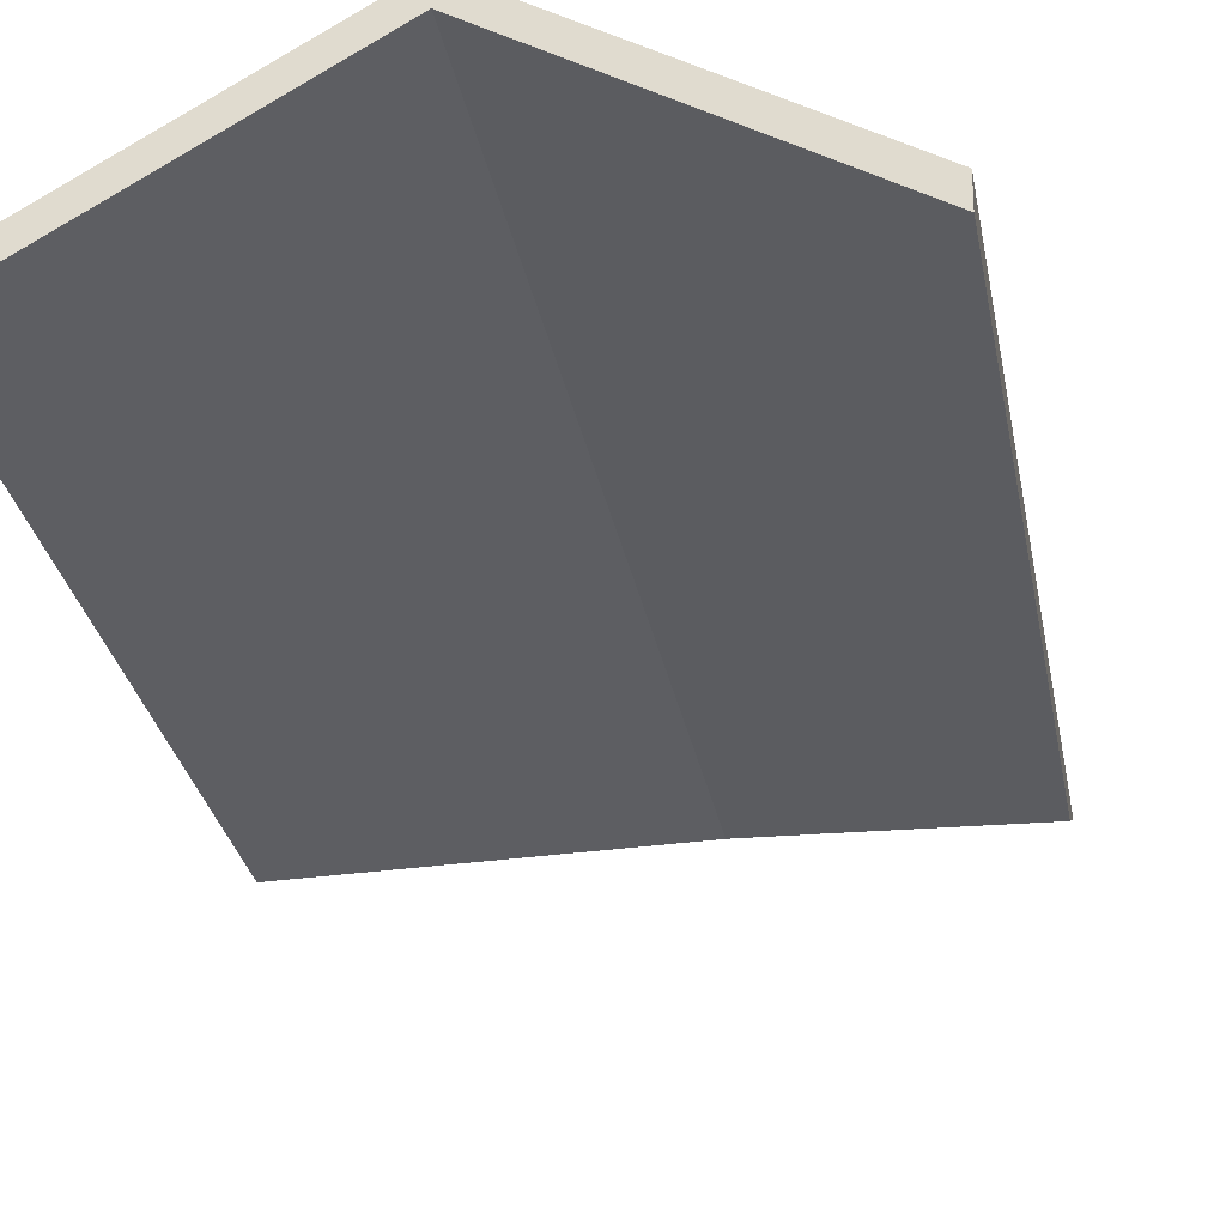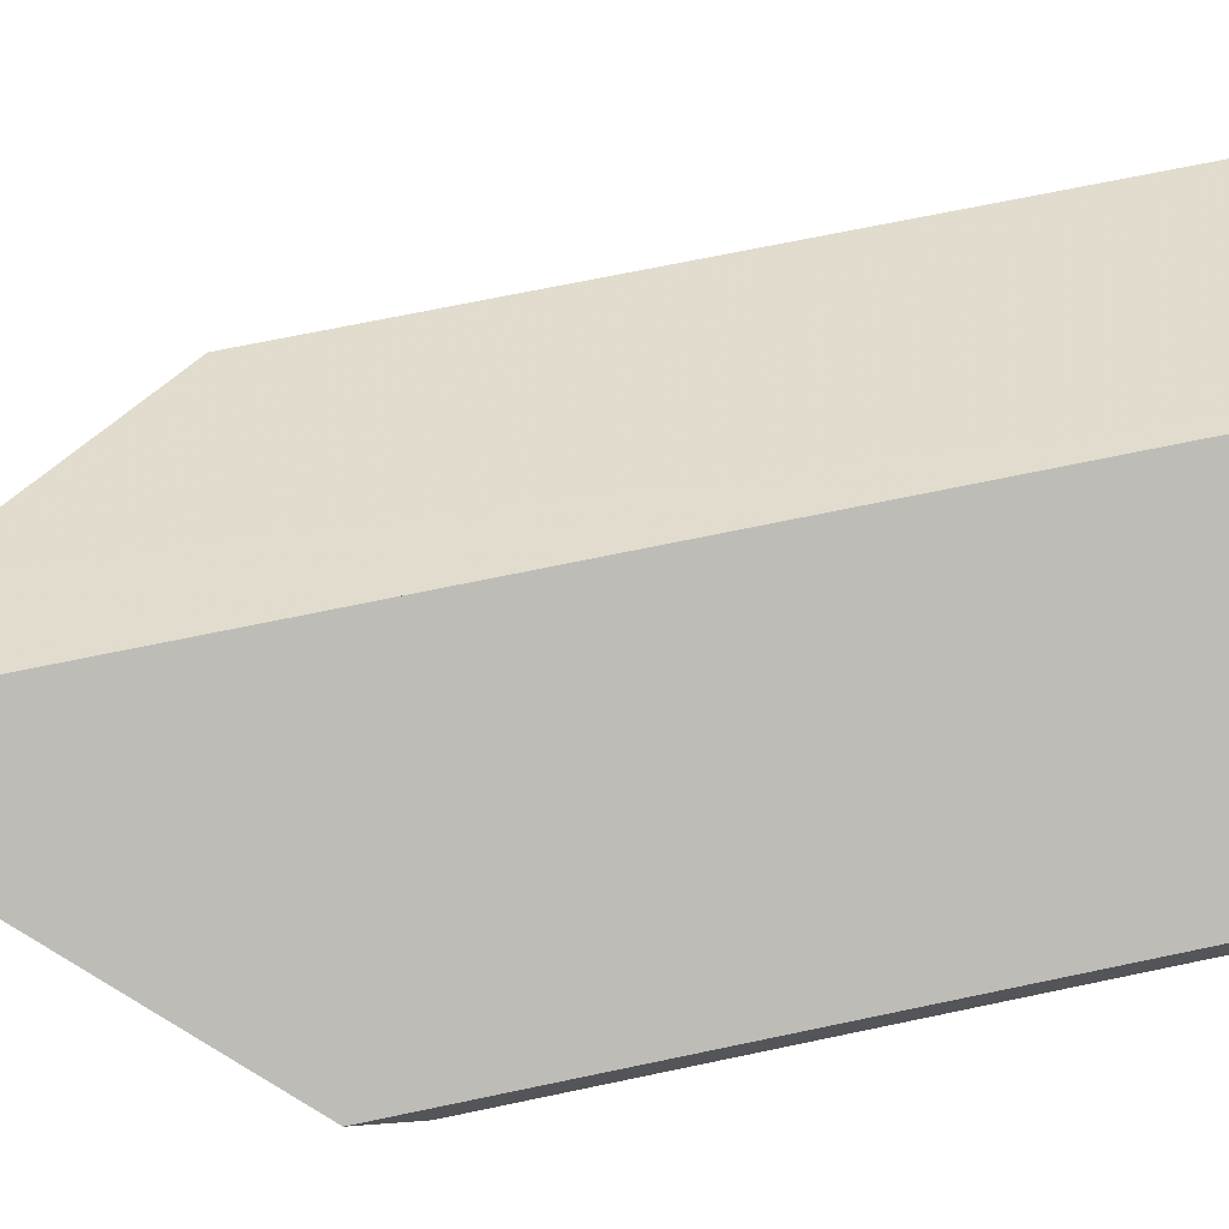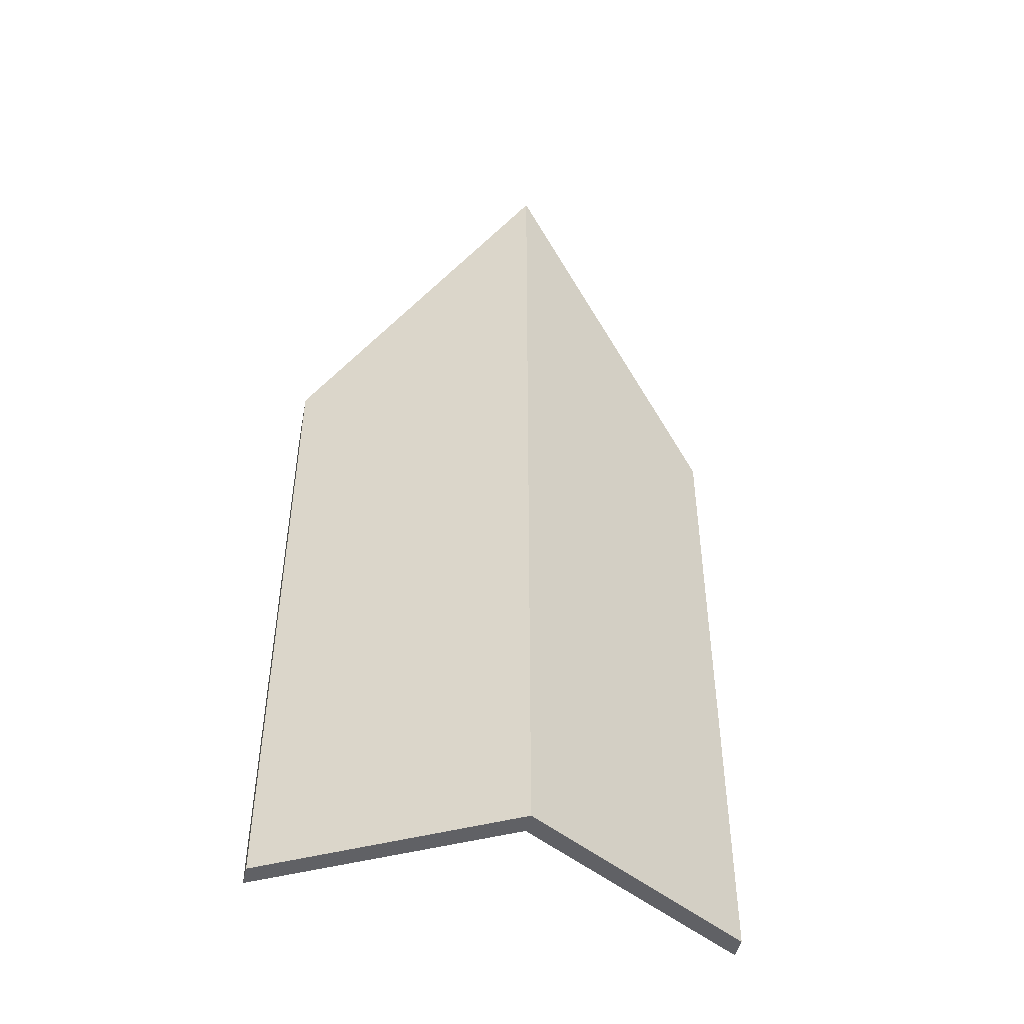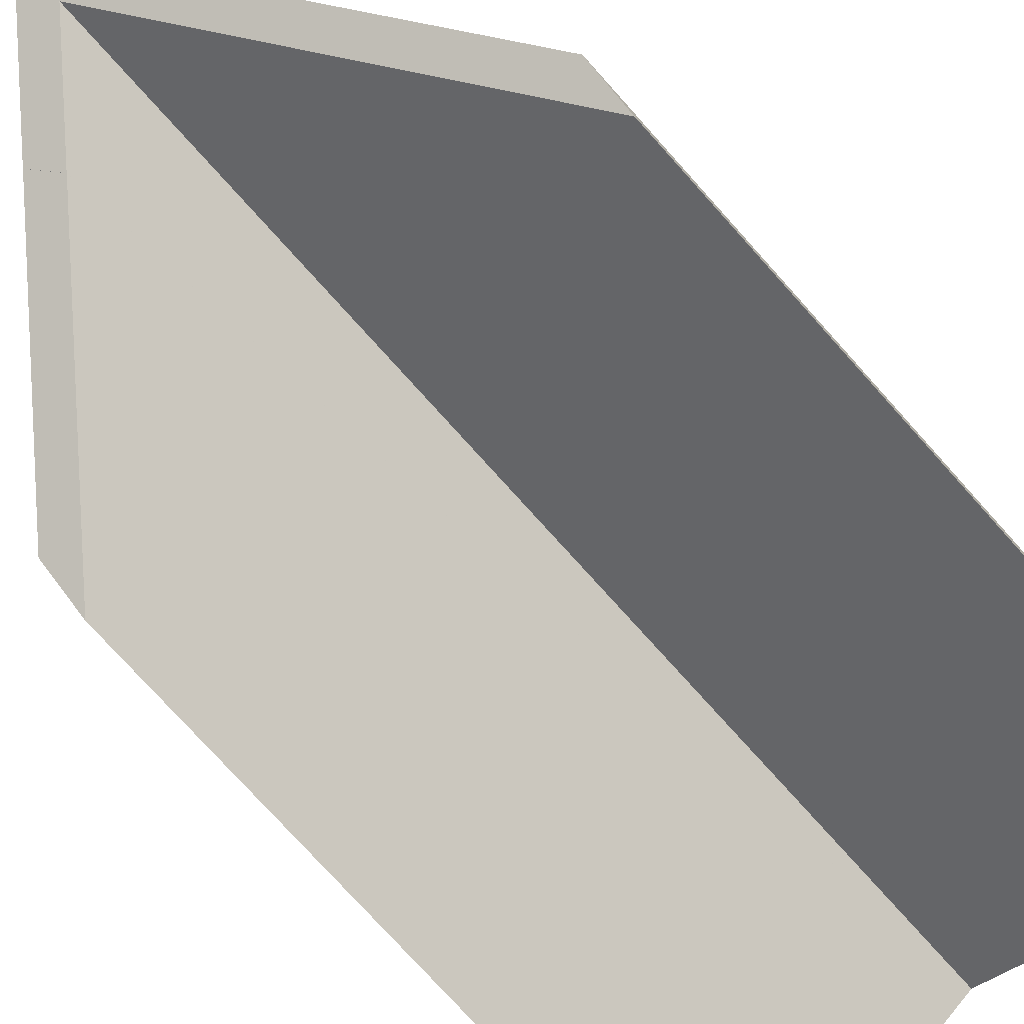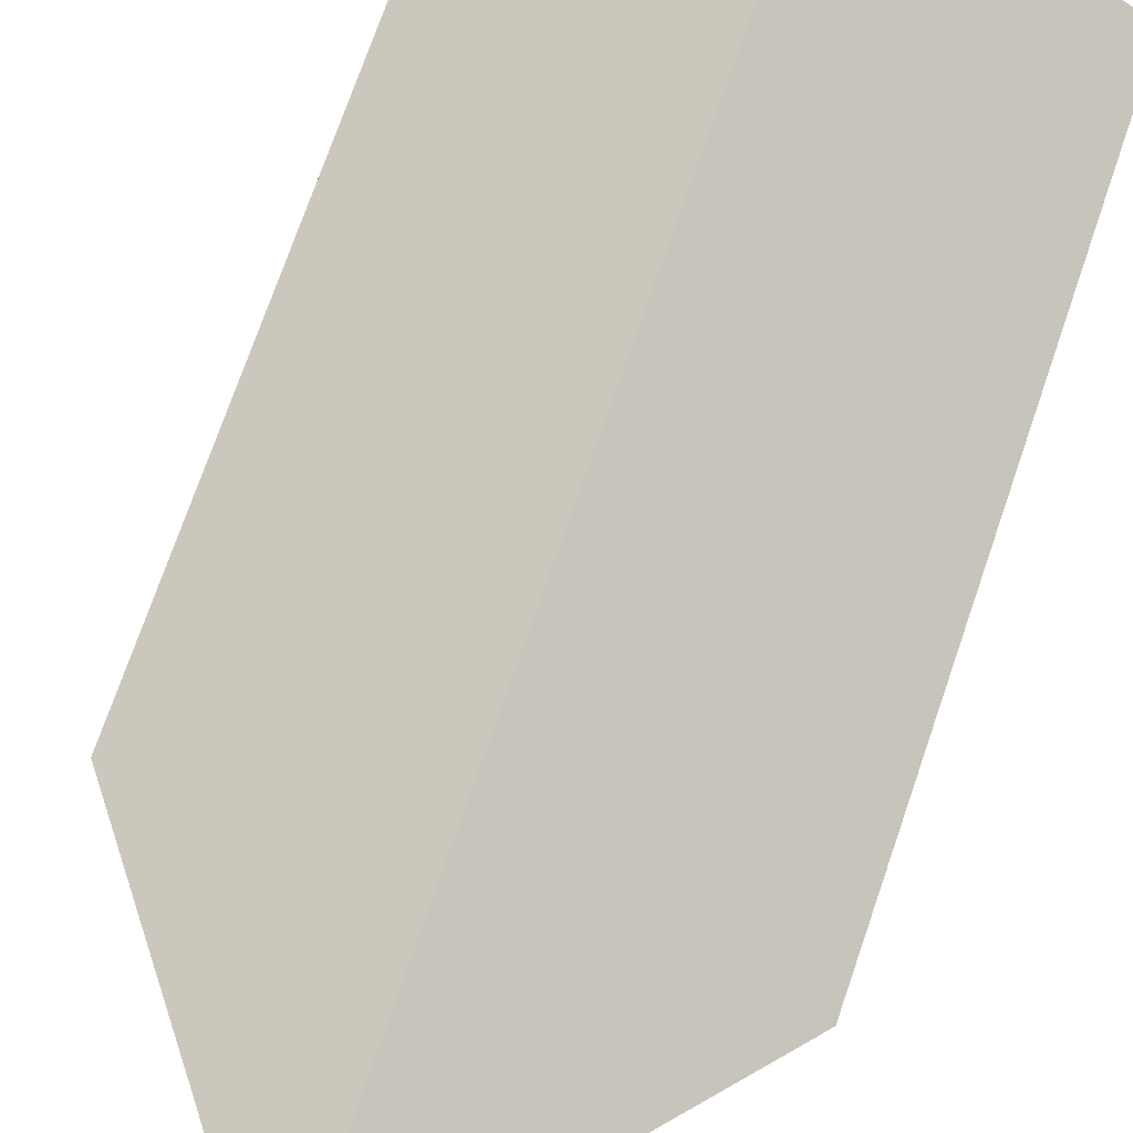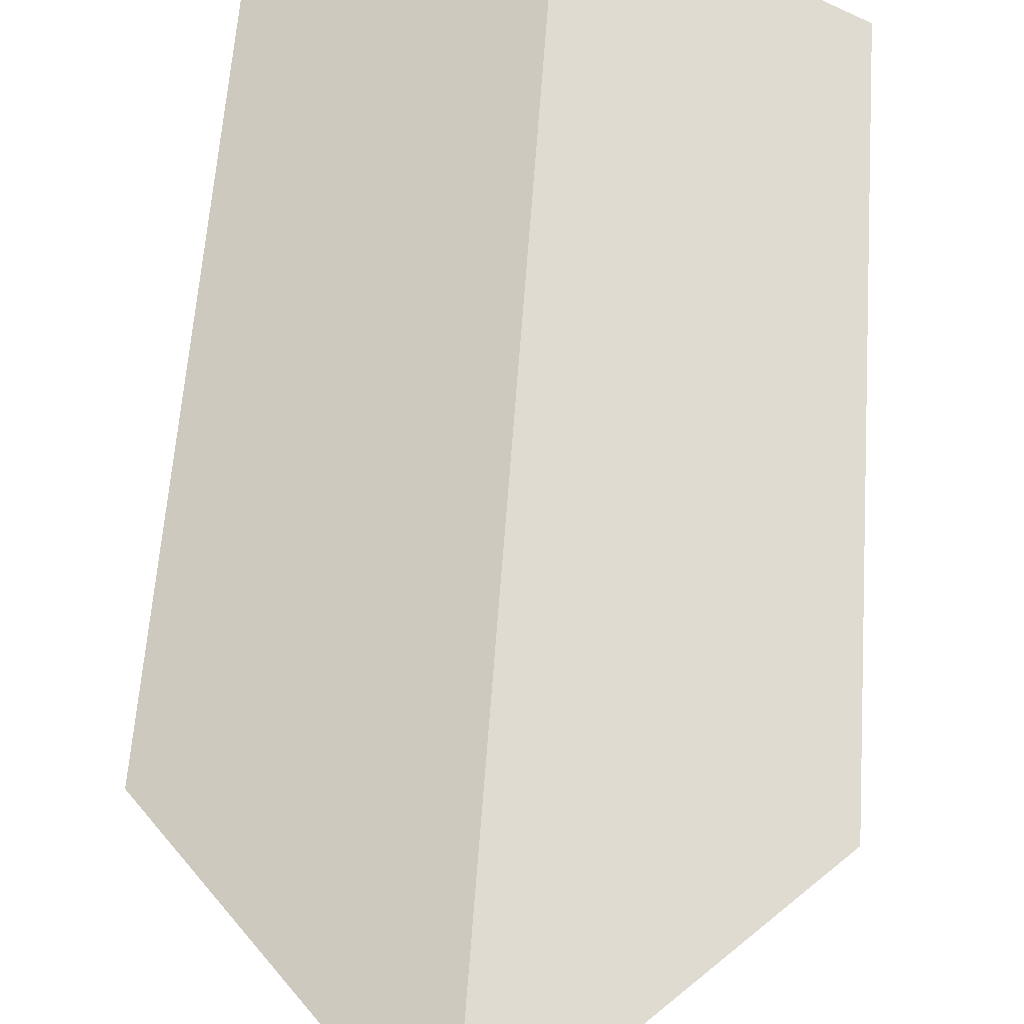
<metadata>
{"format":"obj","ext":"obj","renderer":"f3d","projection":"perspective","resolution":1024,"background":"white","views":[{"elev":-27.3,"azim":-170.4,"up":"+Y"},{"elev":66.4,"azim":77.8,"up":"+Y"},{"elev":-47.6,"azim":167.4,"up":"+Z"},{"elev":-75.6,"azim":41.8,"up":"+Y"},{"elev":73.8,"azim":19.0,"up":"+Y"},{"elev":58.6,"azim":3.9,"up":"+Y"}]}
</metadata>
<code>
v -0.02575 0.08863 6.309
v -0.02576 0.09078 6.314
v -0.02566 0.09078 6.219
v -0.02566 0.08863 6.219
v -0.02576 0.09078 6.314
v -0.002737 0.0775 6.286
v -0.00267 0.0775 6.22
v -0.02566 0.09078 6.219
v -0.02566 0.08863 6.219
v -0.02566 0.09078 6.219
v -0.00267 0.0775 6.22
v -0.00267 0.07535 6.22
v -0.002732 0.07535 6.281
v -0.02575 0.08863 6.309
v -0.02566 0.08863 6.219
v -0.00267 0.07535 6.22
v -0.002737 0.0775 6.286
v -0.002732 0.07535 6.281
v -0.00267 0.07535 6.22
v -0.00267 0.0775 6.22
v -0.04871 0.07535 6.28
v -0.04872 0.0775 6.285
v -0.04865 0.0775 6.219
v -0.04865 0.07535 6.219
v -0.03221 0.08489 6.301
v -0.03427 0.08586 6.303
v -0.03221 0.08489 6.301
v -0.03427 0.08586 6.303
v -0.03427 0.08586 6.303
v -0.03427 0.08586 6.303
v -0.02576 0.09078 6.314
v -0.02566 0.09078 6.219
v -0.04872 0.0775 6.285
v -0.04865 0.0775 6.219
v -0.04865 0.07535 6.219
v -0.04865 0.0775 6.219
v -0.02566 0.09078 6.219
v -0.02566 0.08863 6.219
v -0.02566 0.08863 6.219
v -0.02575 0.08863 6.309
v -0.03221 0.08489 6.301
v -0.03221 0.08489 6.301
v -0.04865 0.07535 6.219
v -0.04871 0.07535 6.28
v -0.02576 0.09078 6.314
v -0.02575 0.08863 6.309
v -0.02566 0.08863 6.219
v -0.02566 0.09078 6.219
f 1 2 3
f 1 3 4
f 5 6 7
f 5 7 8
f 9 10 11
f 9 11 12
f 13 14 15
f 13 15 16
f 1 13 6
f 1 6 2
f 17 18 19
f 17 19 20
f 21 22 23
f 21 23 24
f 21 25 26
f 21 26 22
f 25 27 28
f 25 28 26
f 29 30 31
f 29 31 32
f 33 29 34
f 34 29 32
f 35 36 37
f 35 37 38
f 39 40 41
f 39 41 42
f 43 39 42
f 43 42 44
f 27 40 31
f 27 31 28
f 45 46 47
f 45 47 48

</code>
